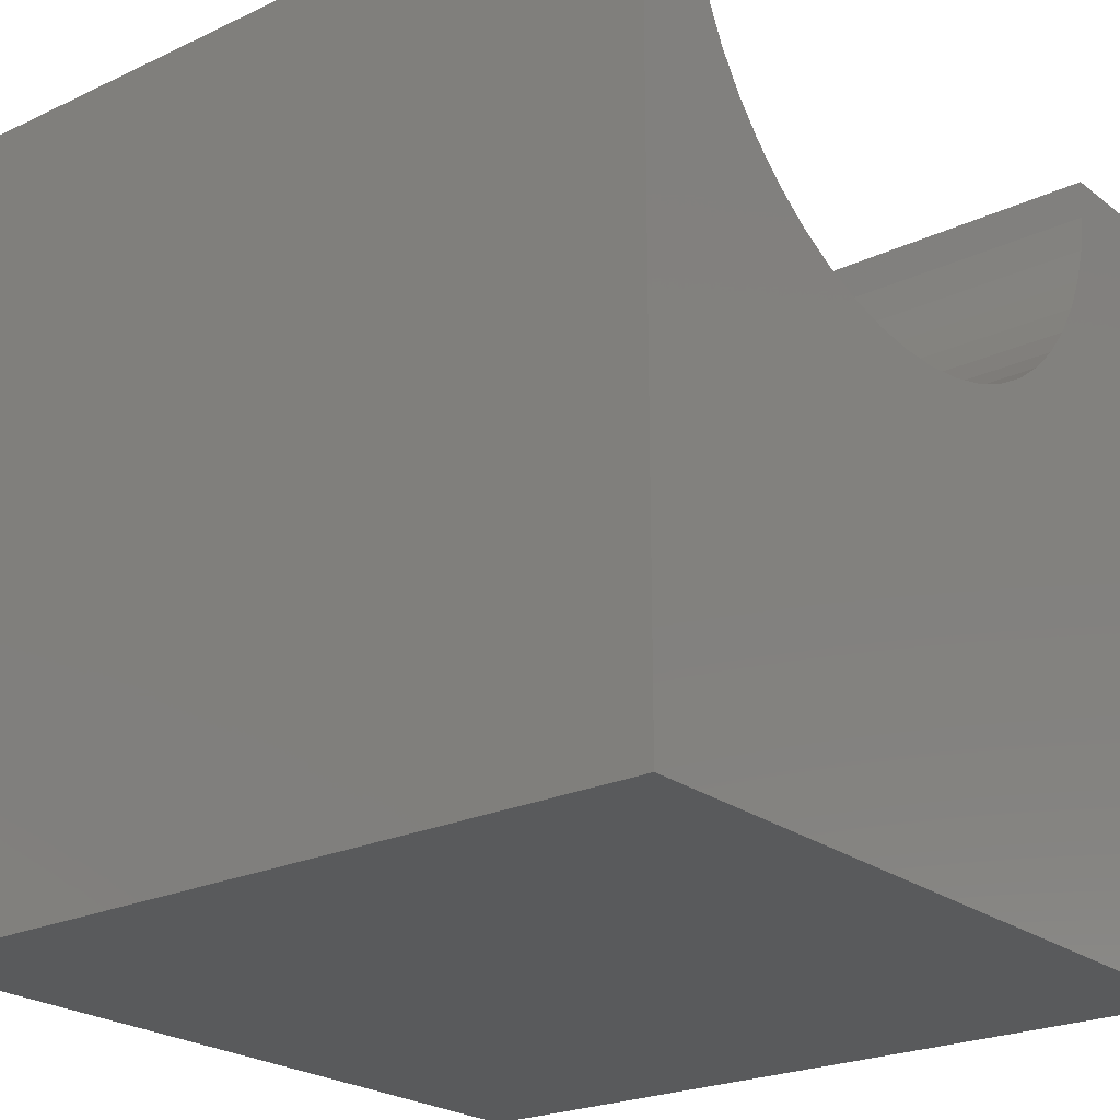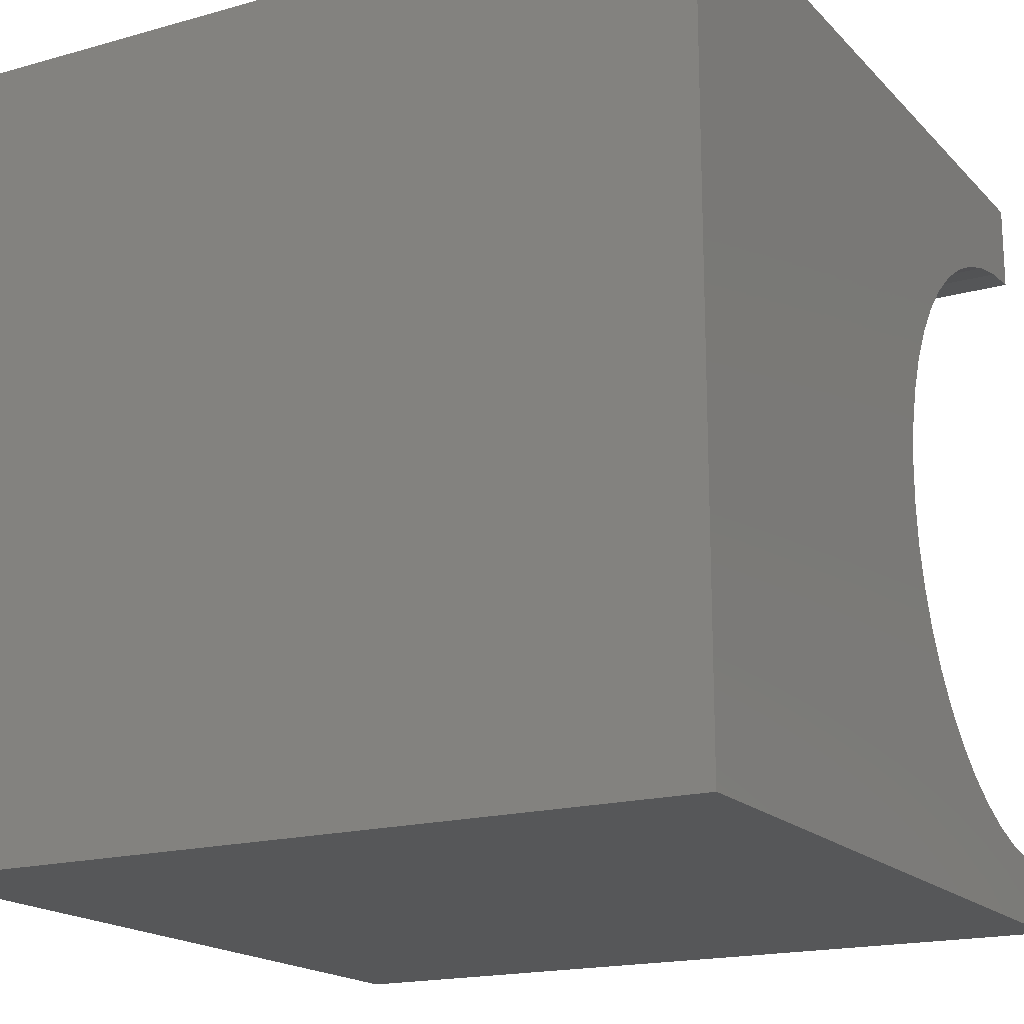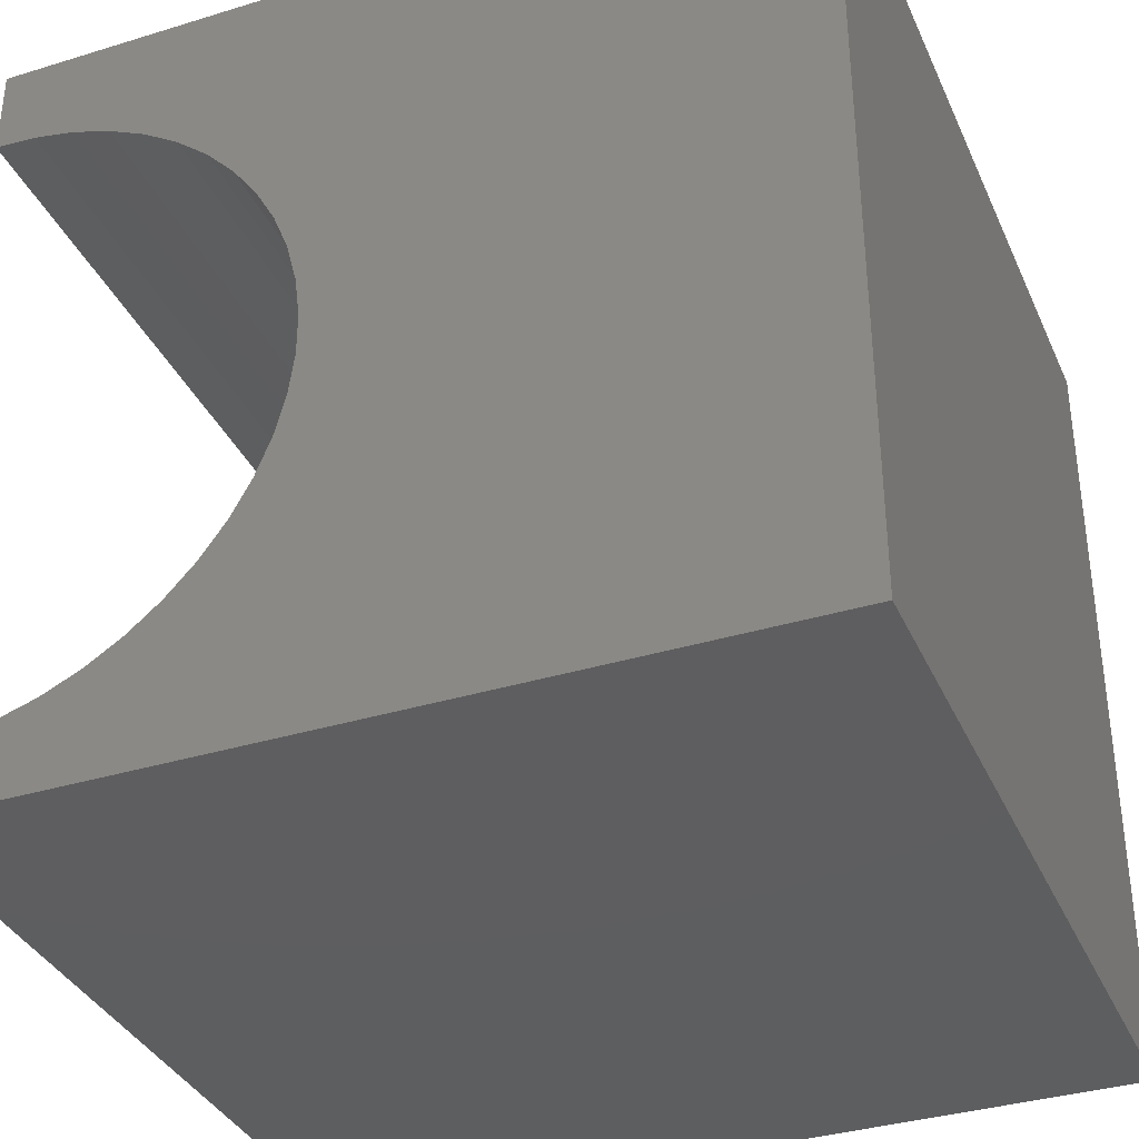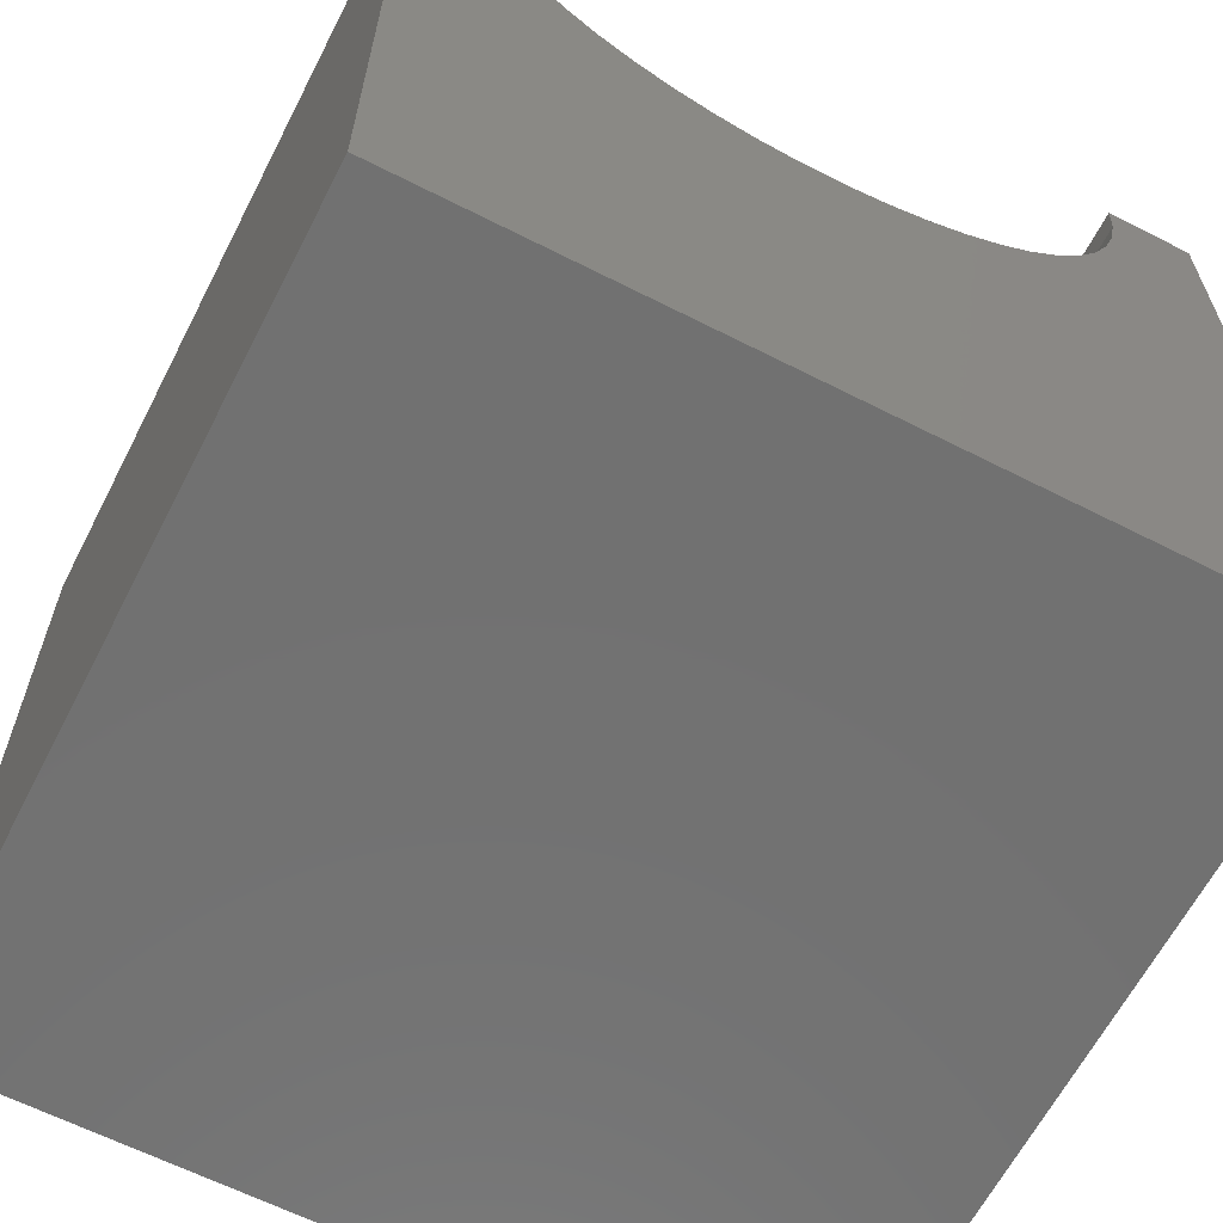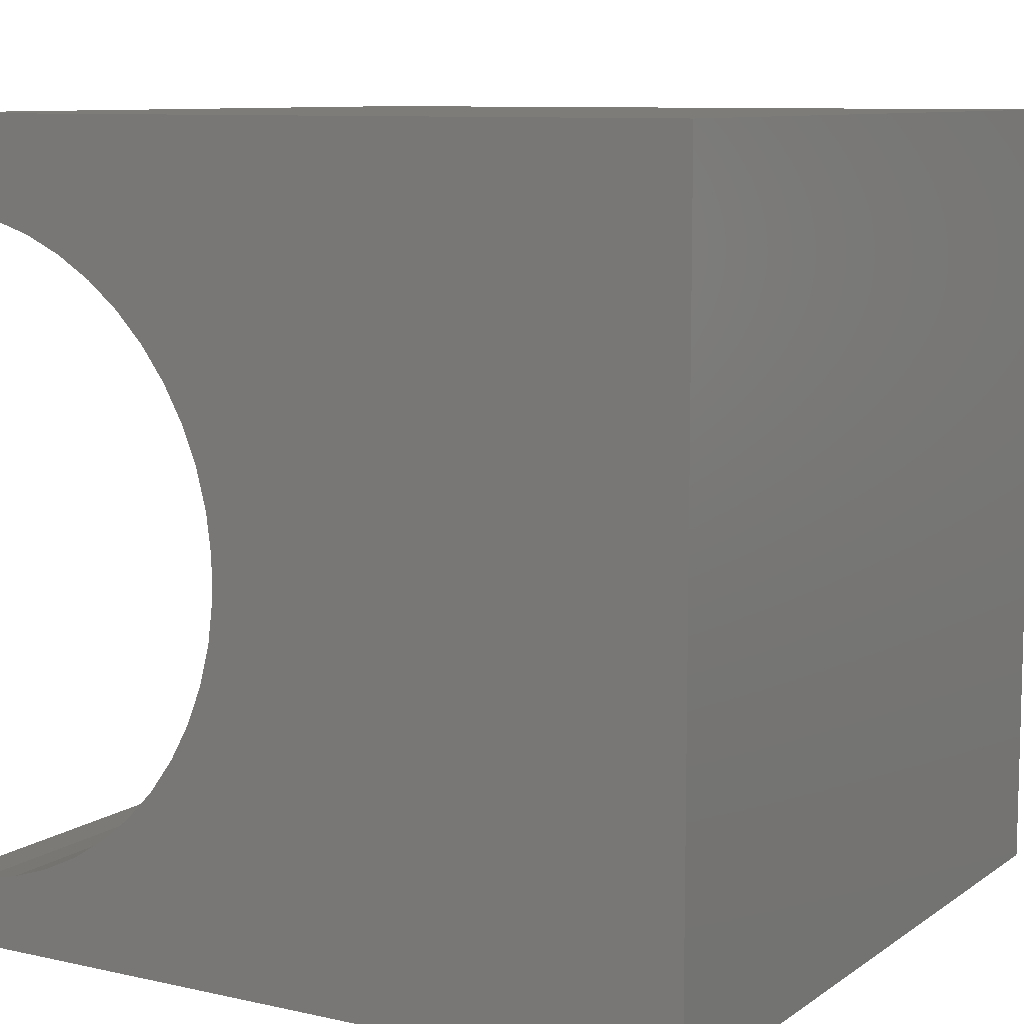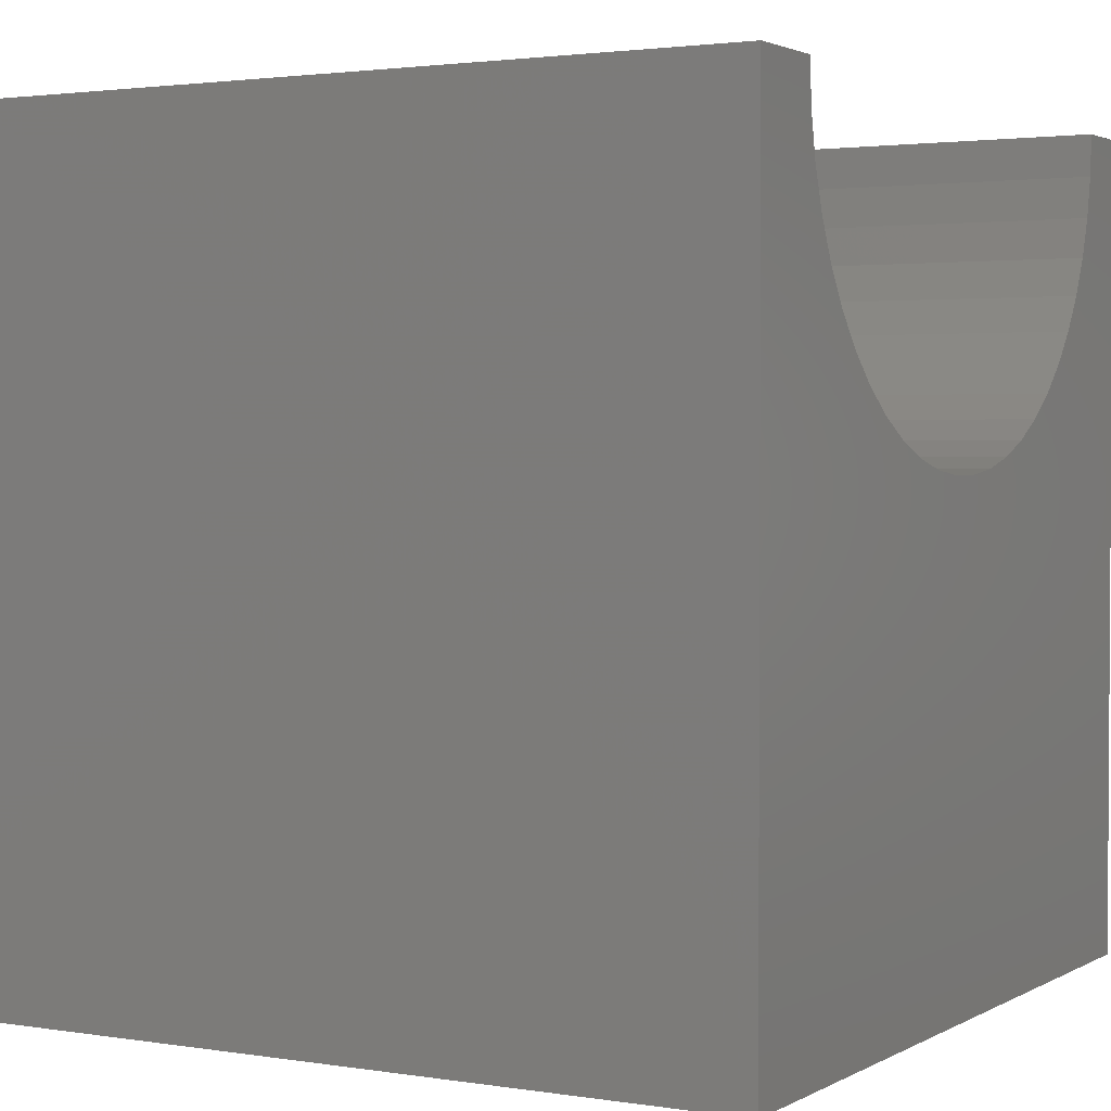
<metadata>
{"format":"stl","ext":"stl","renderer":"f3d","projection":"perspective","resolution":1024,"background":"white","views":[{"elev":-23.2,"azim":38.4,"up":"+Z"},{"elev":-17.8,"azim":-151.1,"up":"+Y"},{"elev":-35.7,"azim":112.0,"up":"+Y"},{"elev":-63.3,"azim":62.8,"up":"+Z"},{"elev":9.2,"azim":120.5,"up":"+Y"},{"elev":2.2,"azim":-150.5,"up":"+Z"}]}
</metadata>
<code>
# stl→obj: 60 verts, 116 faces
v 10 8.913 10
v 10 10 10
v 0 8.913 10
v 0 10 10
v 0 8.881 9.492
v 0 0.811 10
v 0 0.843 9.492
v 0 0 10
v 0 0.9383 8.993
v 0 0 0
v 0 1.096 8.509
v 0 1.312 8.048
v 0 1.585 7.619
v 0 1.909 7.227
v 0 2.28 6.879
v 0 8.14 7.619
v 0 8.412 8.048
v 0 10 0
v 0 8.629 8.509
v 0 8.786 8.993
v 0 2.691 6.58
v 0 3.137 6.334
v 0 3.61 6.147
v 0 4.103 6.021
v 0 4.608 5.957
v 0 5.117 5.957
v 0 5.621 6.021
v 0 6.114 6.147
v 0 6.587 6.334
v 0 7.033 6.58
v 0 7.444 6.879
v 0 7.815 7.227
v 10 0.811 10
v 10 0 10
v 10 0.843 9.492
v 10 0 0
v 10 1.096 8.509
v 10 0.9383 8.993
v 10 8.881 9.492
v 10 8.786 8.993
v 10 10 0
v 10 8.629 8.509
v 10 1.909 7.227
v 10 1.585 7.619
v 10 1.312 8.048
v 10 8.412 8.048
v 10 8.14 7.619
v 10 7.815 7.227
v 10 6.587 6.334
v 10 6.114 6.147
v 10 4.103 6.021
v 10 3.61 6.147
v 10 3.137 6.334
v 10 7.444 6.879
v 10 7.033 6.58
v 10 5.621 6.021
v 10 5.117 5.957
v 10 4.608 5.957
v 10 2.691 6.58
v 10 2.28 6.879
f 1 2 3
f 3 2 4
f 5 3 4
f 6 7 8
f 8 7 9
f 8 9 10
f 10 9 11
f 10 11 12
f 12 13 10
f 10 13 14
f 10 14 15
f 16 17 18
f 18 17 19
f 18 19 4
f 4 19 20
f 4 20 5
f 15 21 10
f 10 21 22
f 10 22 23
f 23 24 10
f 10 24 25
f 10 25 18
f 18 25 26
f 18 26 27
f 27 28 18
f 18 28 29
f 18 29 30
f 30 31 18
f 18 31 32
f 18 32 16
f 6 8 33
f 33 8 34
f 35 33 34
f 36 37 34
f 34 37 38
f 34 38 35
f 1 39 2
f 2 39 40
f 2 40 41
f 41 40 42
f 43 44 36
f 36 44 45
f 36 45 37
f 42 46 41
f 41 46 47
f 41 47 48
f 41 49 50
f 51 52 36
f 36 52 53
f 48 54 41
f 41 54 55
f 41 55 49
f 50 56 41
f 41 56 57
f 41 57 36
f 36 57 58
f 36 58 51
f 53 59 36
f 36 59 60
f 36 60 43
f 18 41 10
f 10 41 36
f 2 41 4
f 4 41 18
f 36 34 10
f 10 34 8
f 6 33 35
f 6 35 7
f 7 35 38
f 7 38 9
f 9 38 37
f 9 37 11
f 11 37 45
f 11 45 12
f 12 45 44
f 12 44 13
f 13 44 43
f 13 43 14
f 14 43 60
f 14 60 15
f 15 60 59
f 15 59 21
f 21 59 53
f 21 53 22
f 22 53 52
f 22 52 23
f 23 52 51
f 23 51 24
f 24 51 58
f 24 58 25
f 25 58 57
f 25 57 26
f 26 57 56
f 26 56 27
f 27 56 50
f 27 50 28
f 28 50 49
f 28 49 29
f 29 49 55
f 29 55 30
f 30 55 54
f 30 54 31
f 31 54 48
f 31 48 32
f 32 48 47
f 32 47 16
f 16 47 46
f 16 46 17
f 17 46 42
f 17 42 19
f 19 42 40
f 19 40 20
f 20 40 39
f 20 39 5
f 5 39 1
f 5 1 3

</code>
